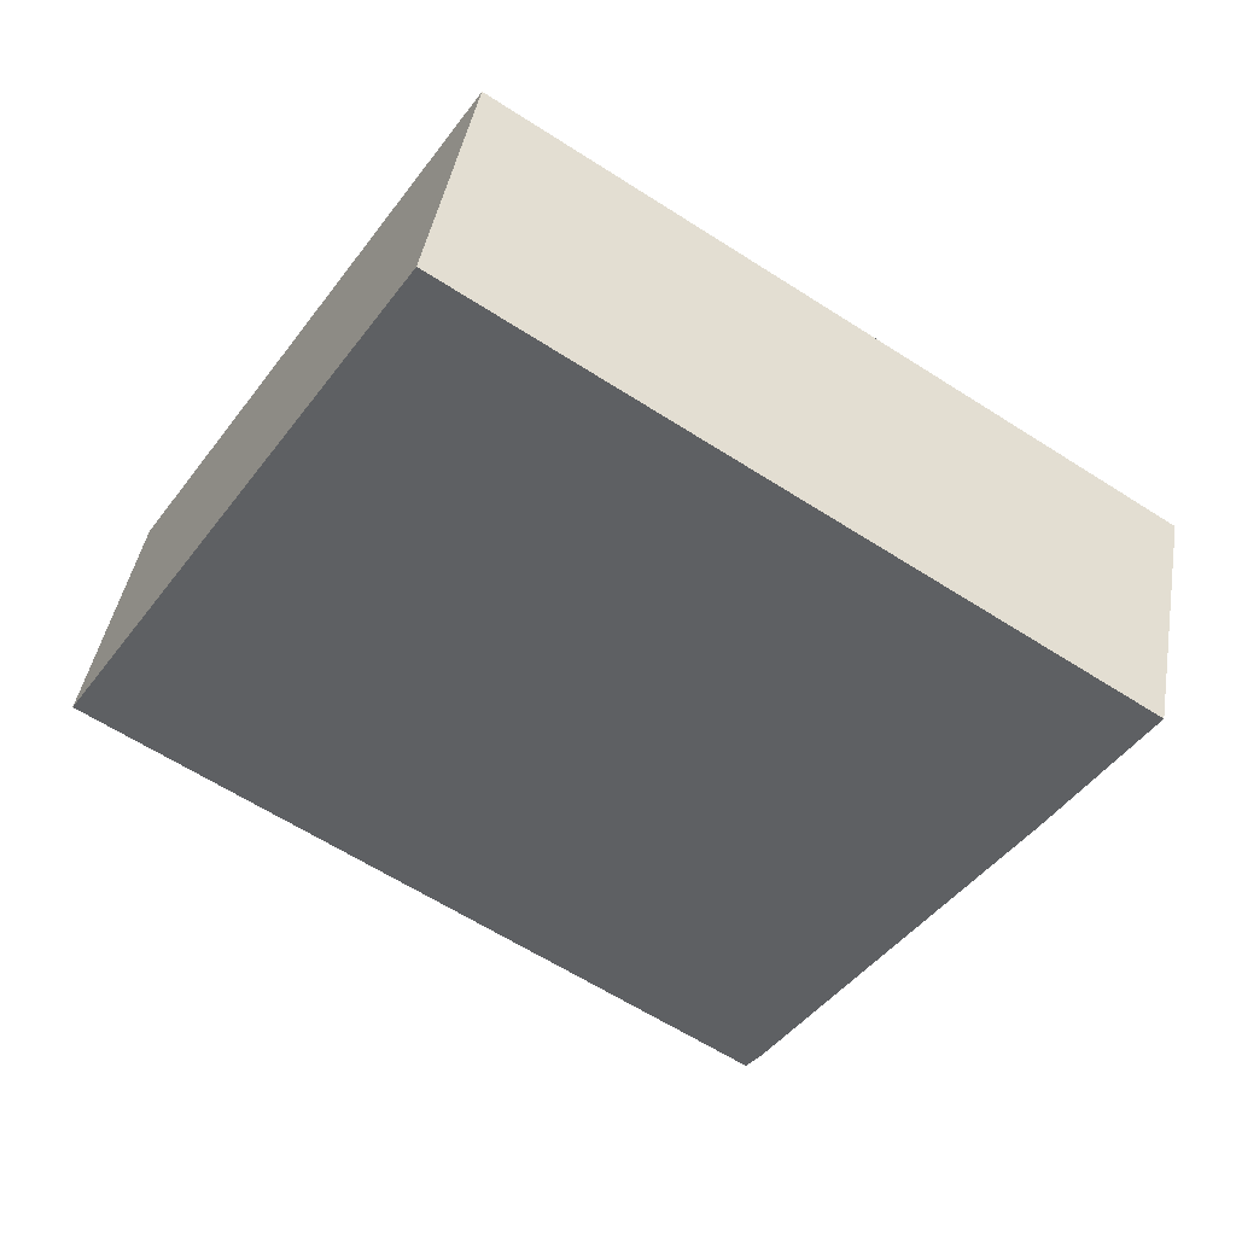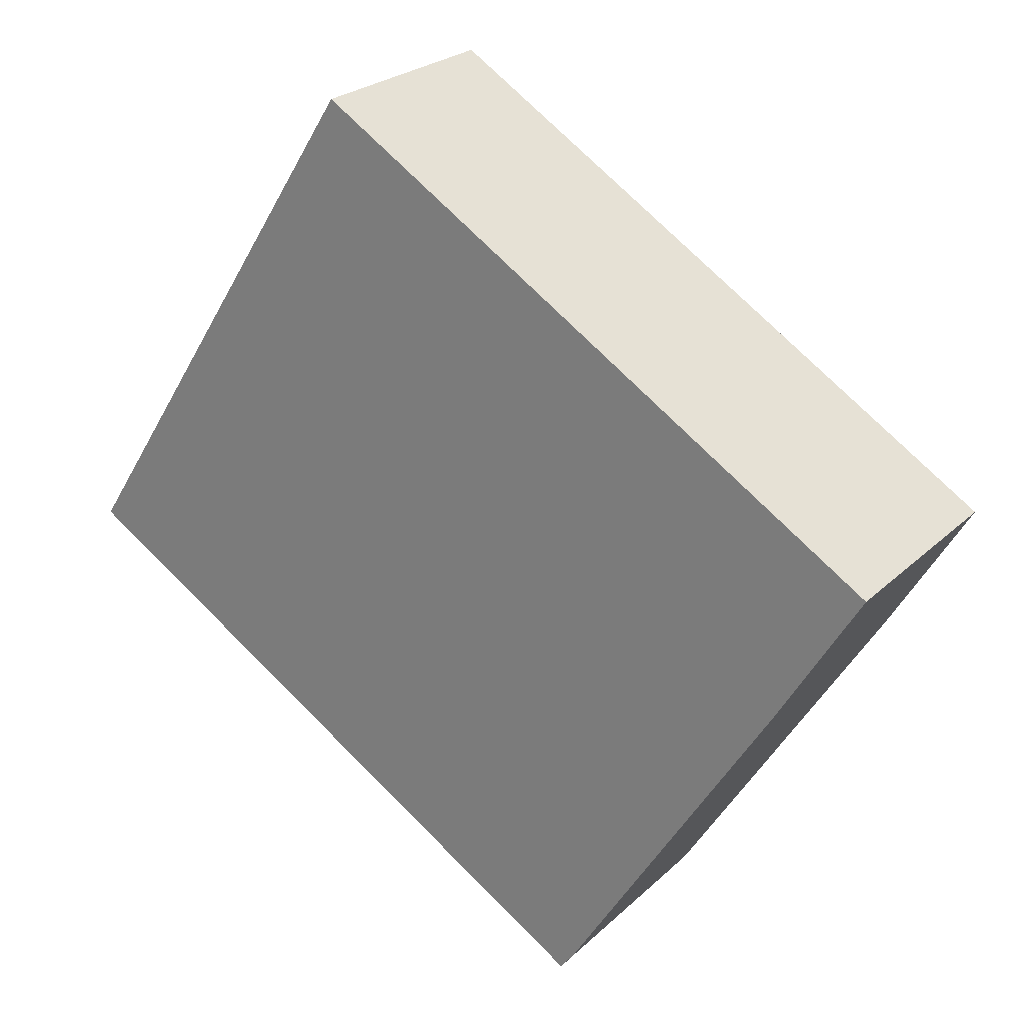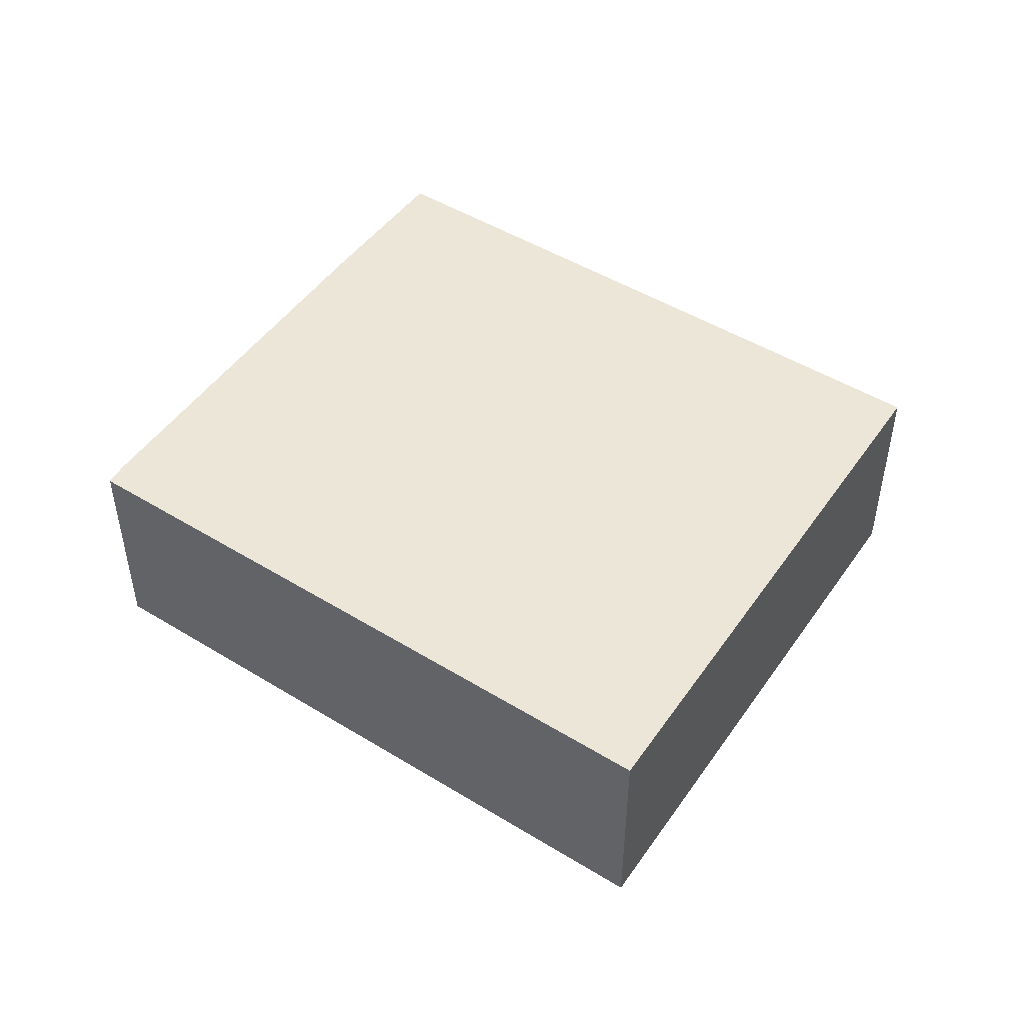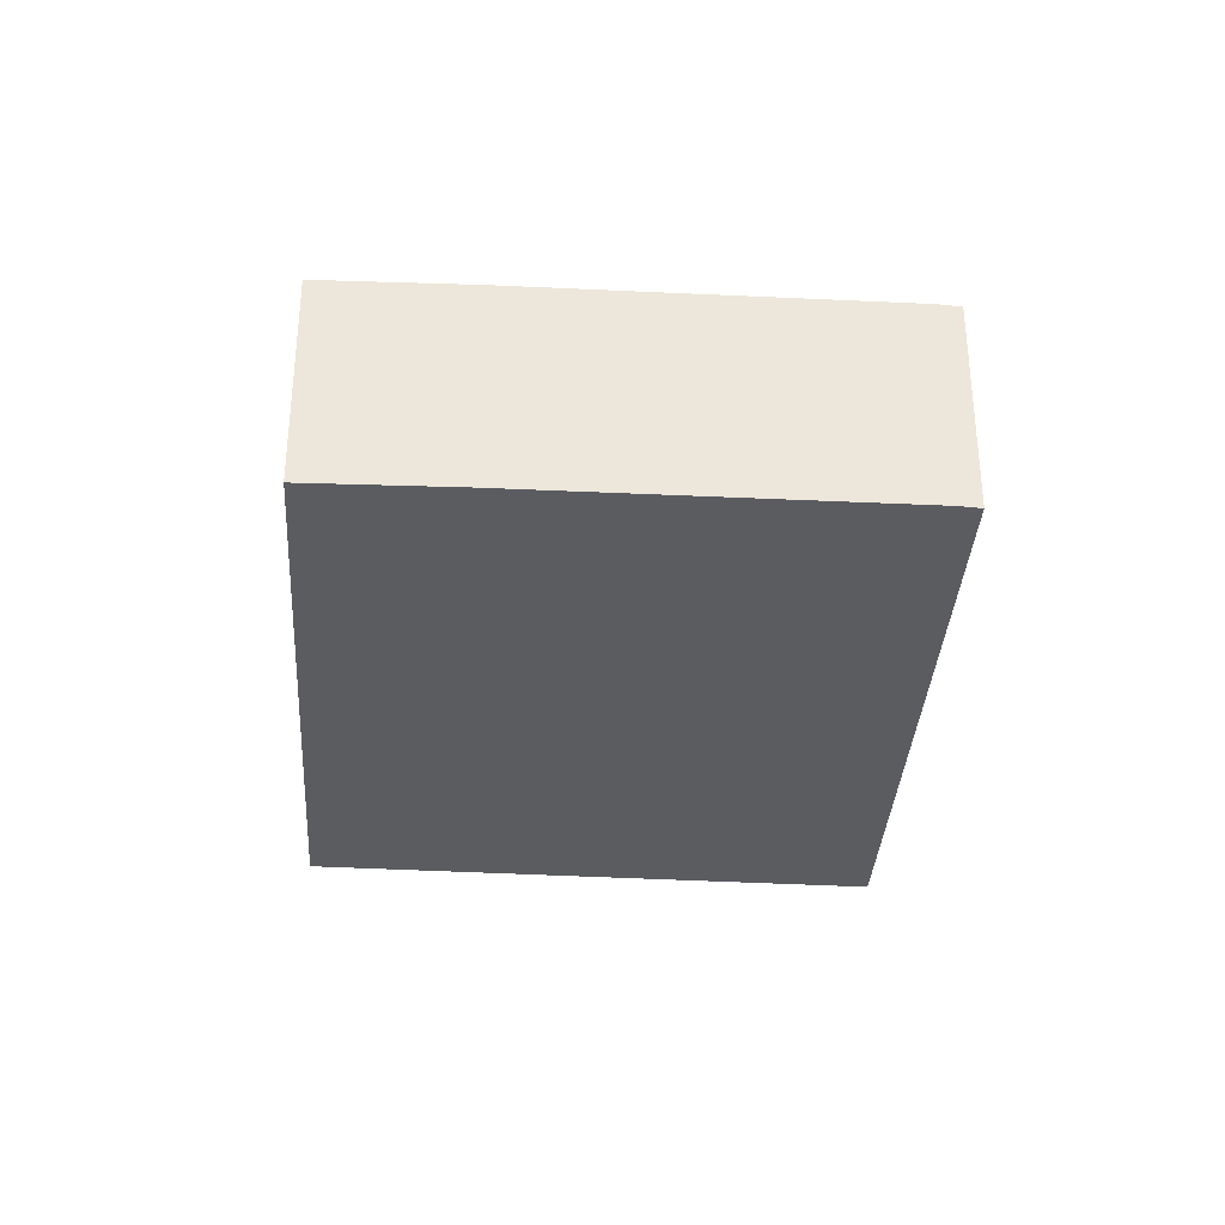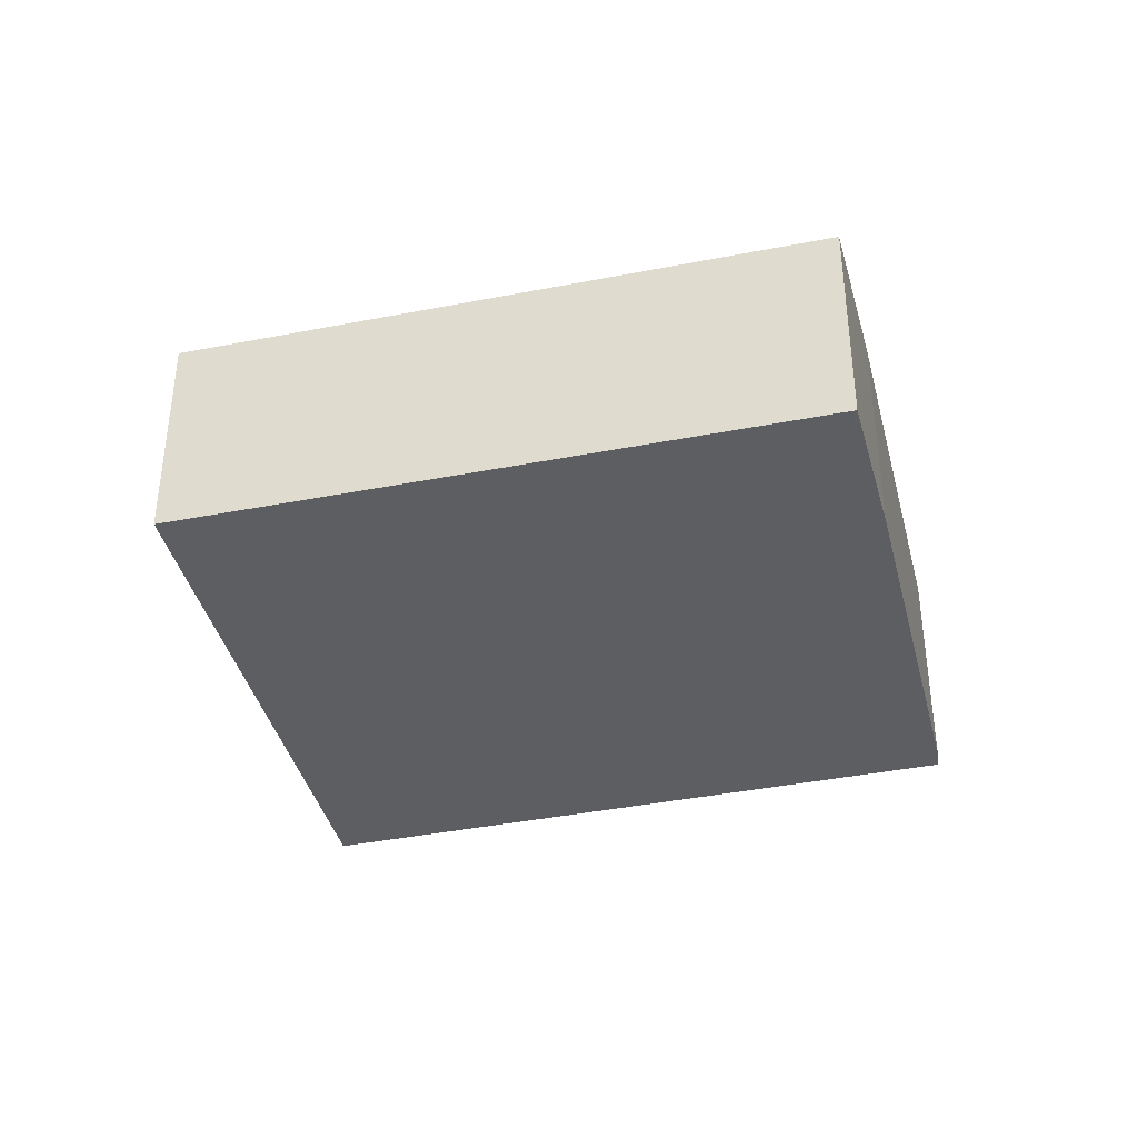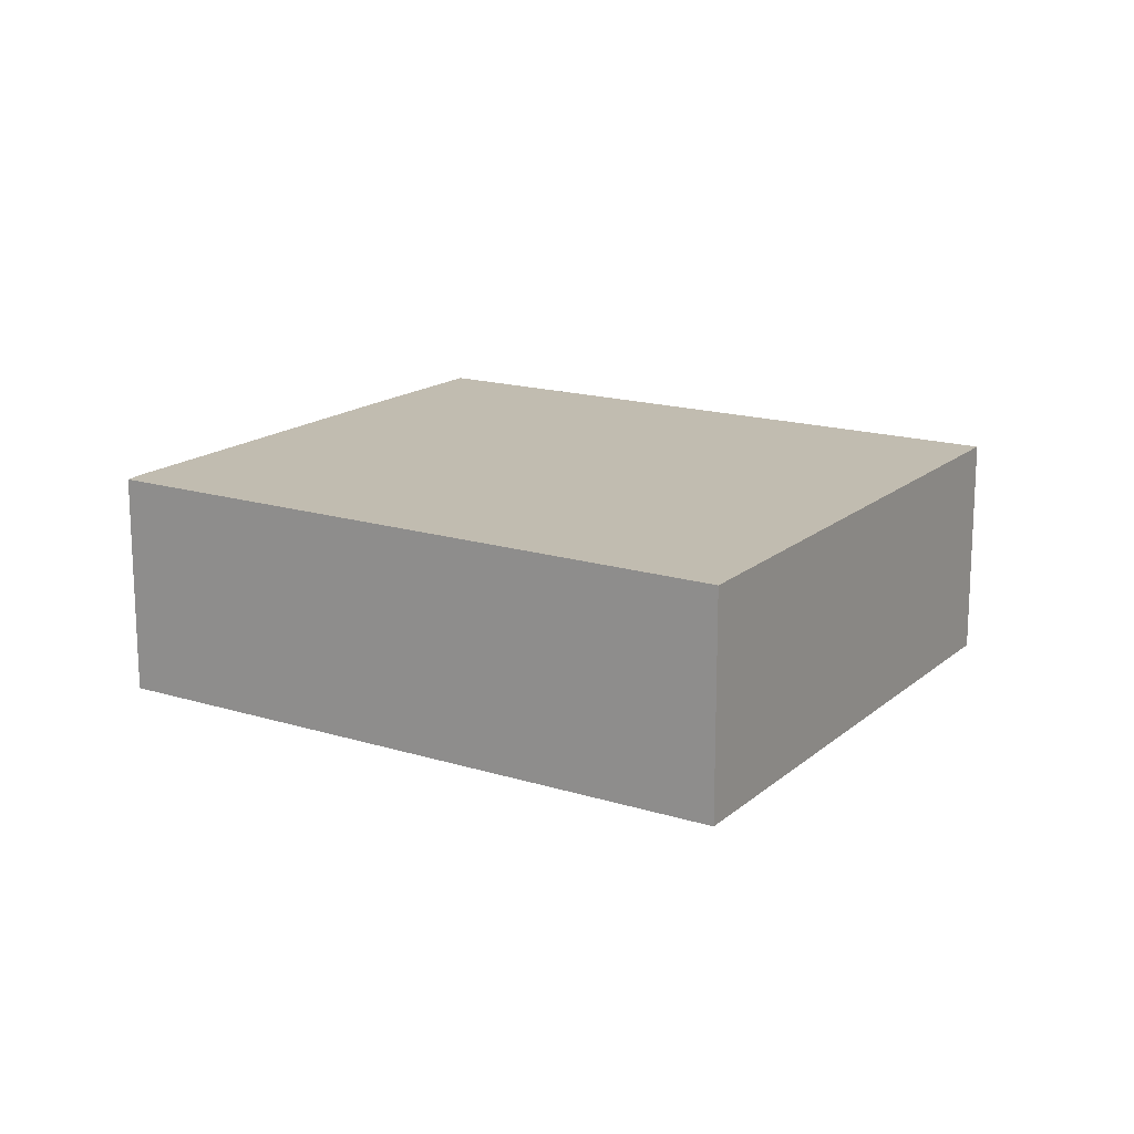
<metadata>
{"format":"obj","ext":"obj","renderer":"f3d","projection":"perspective","resolution":1024,"background":"white","views":[{"elev":43.7,"azim":10.0,"up":"+Z"},{"elev":24.7,"azim":34.2,"up":"+Z"},{"elev":49.2,"azim":-114.2,"up":"+Y"},{"elev":-34.1,"azim":118.1,"up":"+Y"},{"elev":-38.5,"azim":45.8,"up":"+Y"},{"elev":16.6,"azim":-116.0,"up":"+Y"}]}
</metadata>
<code>
v  9.963 2.765 0.071
v  3.946 2.765 6.171
v  10.97 2.765 1.78
v  0 2.765 1.693e-16
v  7.344 2.765 -4.162
v  7.169 2.765 -4.397
v  7.344 2.548e-16 -4.162
v  7.169 2.692e-16 -4.397
v  9.963 -4.348e-18 0.071
v  10.97 -1.09e-16 1.78
v  0 0 0
v  3.946 -3.779e-16 6.171
g defaultobject
f 1 2 3
f 2 1 4
f 4 1 5
f 4 5 6
f 7 6 5
f 6 7 8
f 9 5 1
f 5 9 7
f 10 1 3
f 1 10 9
f 8 4 6
f 4 8 11
f 11 2 4
f 2 11 12
f 12 3 2
f 3 12 10
f 8 12 11
f 12 8 7
f 12 7 9
f 12 9 10

</code>
